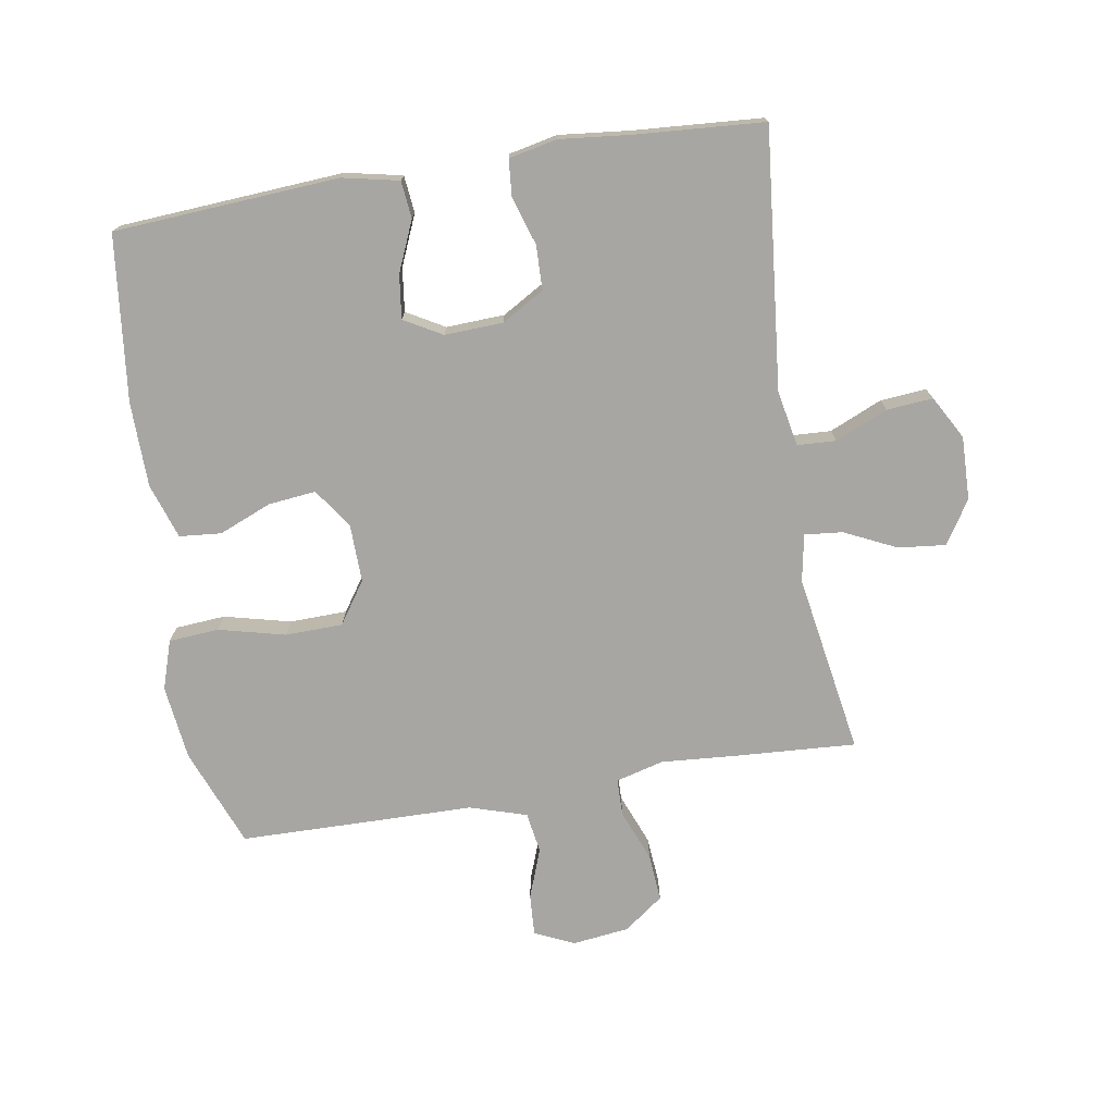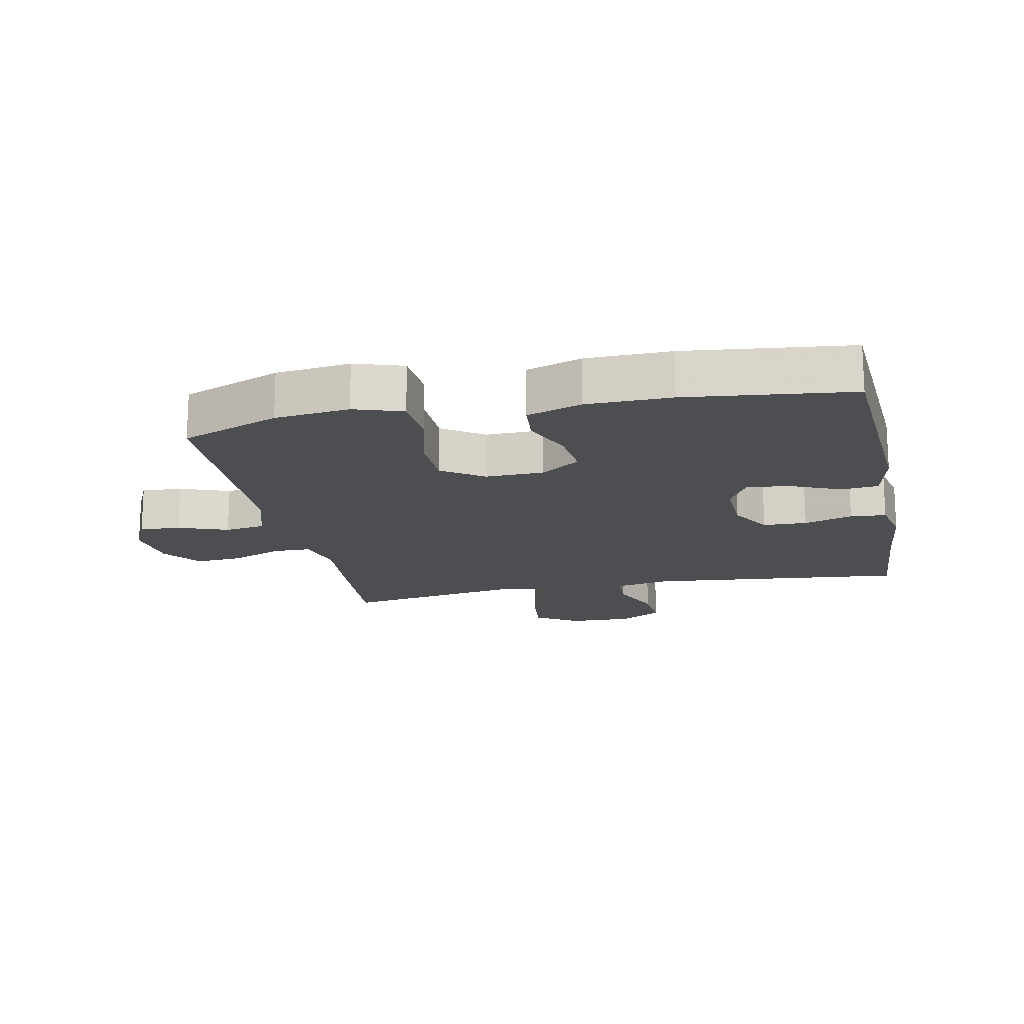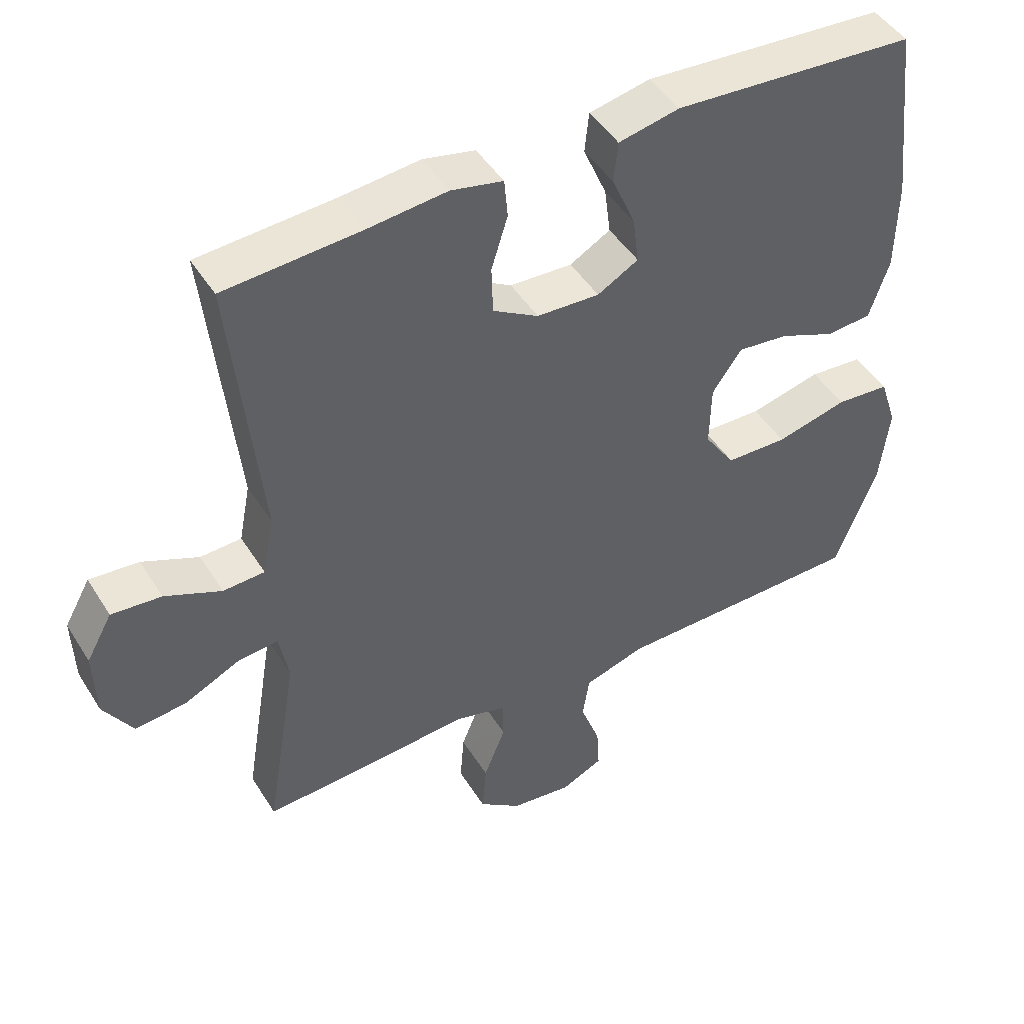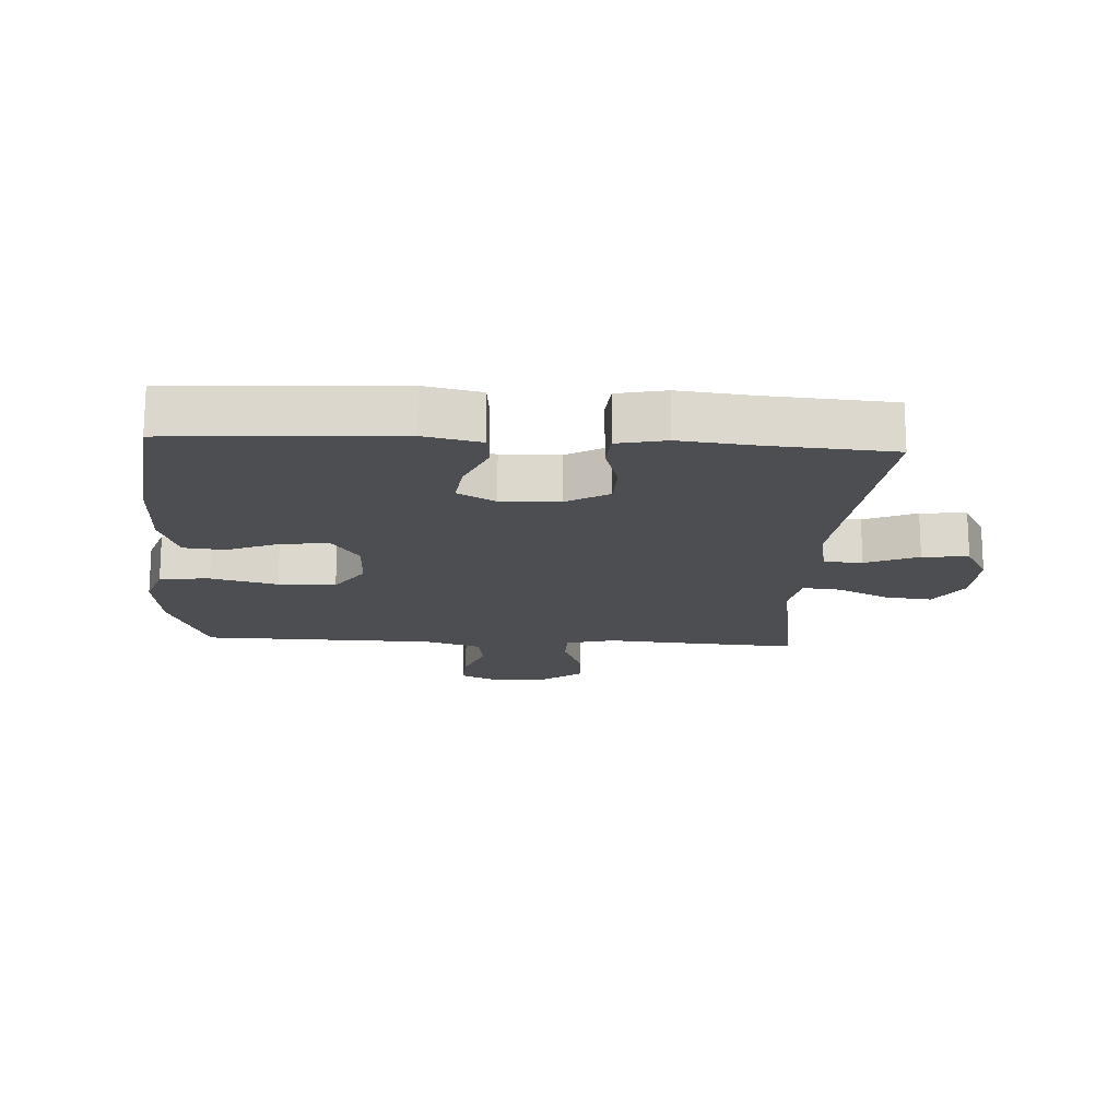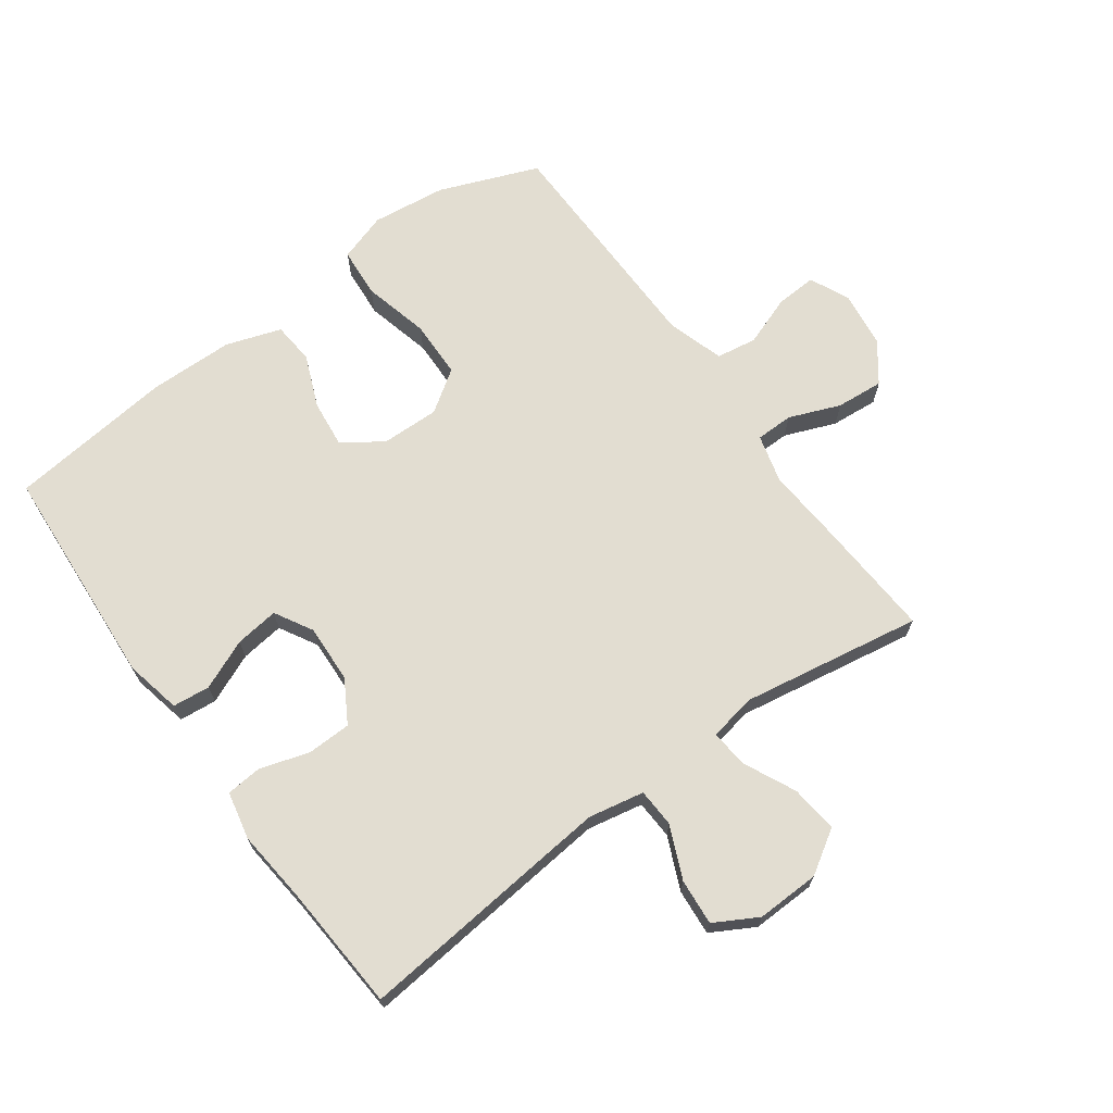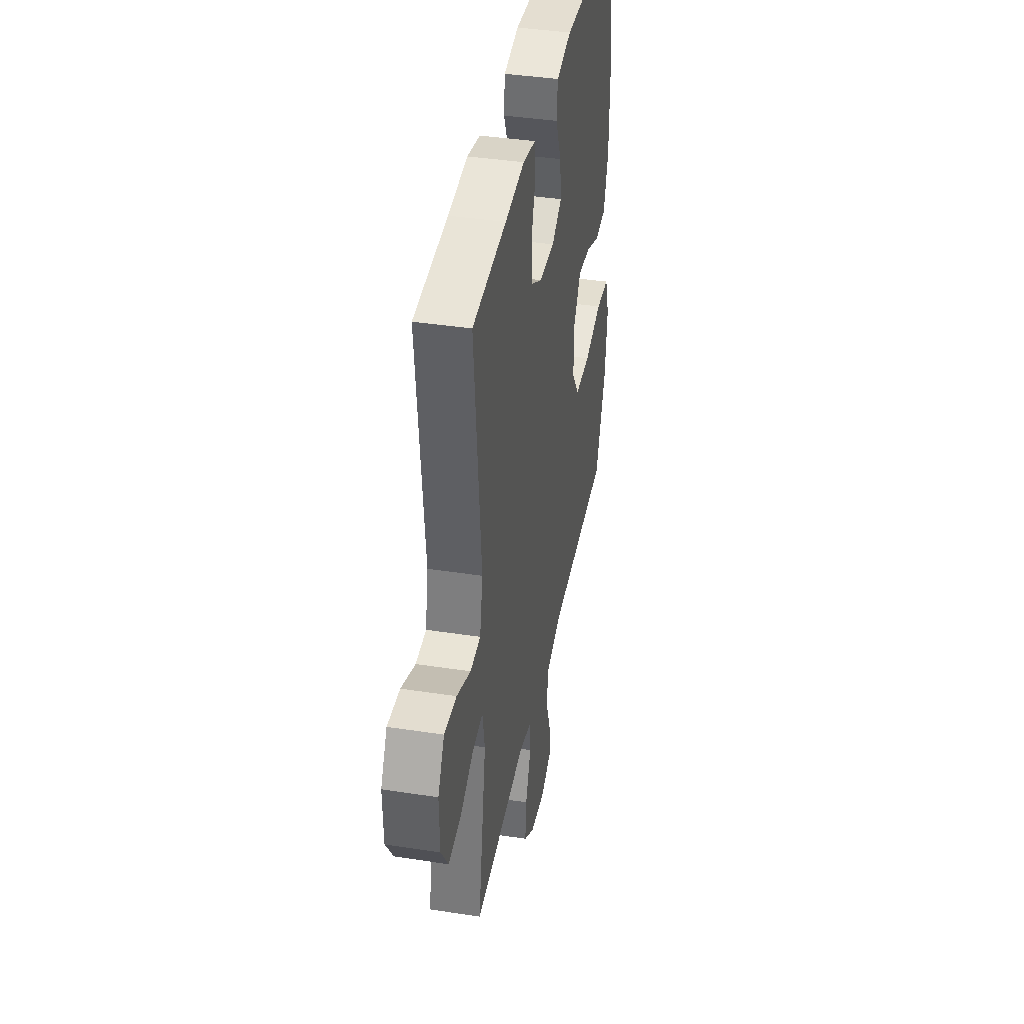
<metadata>
{"format":"obj","ext":"obj","renderer":"f3d","projection":"perspective","resolution":1024,"background":"white","views":[{"elev":-74.2,"azim":9.4,"up":"+Y"},{"elev":-17.0,"azim":-78.4,"up":"+Y"},{"elev":46.2,"azim":149.7,"up":"+Z"},{"elev":-17.1,"azim":-3.4,"up":"+Y"},{"elev":68.6,"azim":54.1,"up":"+Y"},{"elev":39.9,"azim":100.8,"up":"+Z"}]}
</metadata>
<code>
v 0.5 0.07 0.5
v 0.458 0.07 0.092
v 0.475 0.07 0.004
v 0.536 0.07 0.001
v 0.619 0.07 0.037
v 0.692 0.07 0.043
v 0.73 0.07 -0.025
v 0.727 0.07 -0.125
v 0.684 0.07 -0.193
v 0.609 0.07 -0.185
v 0.527 0.07 -0.146
v 0.467 0.07 -0.14
v 0.453 0.07 -0.215
v 0.5 0.07 -0.5
v 0.309 0.07 -0.488
v 0.19 0.07 -0.479
v 0.114 0.07 -0.499
v 0.113 0.07 -0.558
v 0.145 0.07 -0.639
v 0.151 0.07 -0.714
v 0.089 0.07 -0.76
v -0.001 0.07 -0.771
v -0.063 0.07 -0.742
v -0.059 0.07 -0.677
v -0.03 0.07 -0.598
v -0.04 0.07 -0.534
v -0.13 0.07 -0.506
v -0.266 0.07 -0.504
v -0.5 0.07 -0.5
v -0.561 0.07 -0.344
v -0.575 0.07 -0.226
v -0.55 0.07 -0.149
v -0.471 0.07 -0.143
v -0.366 0.07 -0.169
v -0.275 0.07 -0.167
v -0.23 0.07 -0.101
v -0.232 0.07 -0.009
v -0.275 0.07 0.053
v -0.35 0.07 0.045
v -0.433 0.07 0.011
v -0.499 0.07 0.017
v -0.528 0.07 0.104
v -0.53 0.07 0.238
v -0.5 0.07 0.5
v -0.145 0.07 0.523
v -0.056 0.07 0.504
v -0.05 0.07 0.445
v -0.084 0.07 0.366
v -0.093 0.07 0.297
v -0.033 0.07 0.263
v 0.059 0.07 0.267
v 0.126 0.07 0.306
v 0.128 0.07 0.376
v 0.104 0.07 0.453
v 0.109 0.07 0.51
v 0.185 0.07 0.526
v 0.3 0.07 0.514
v 0.5 0 0.5
v 0.458 0 0.092
v 0.475 0 0.004
v 0.536 0 0.001
v 0.619 0 0.037
v 0.692 0 0.043
v 0.73 0 -0.025
v 0.727 0 -0.125
v 0.684 0 -0.193
v 0.609 0 -0.185
v 0.527 0 -0.146
v 0.467 0 -0.14
v 0.453 0 -0.215
v 0.5 0 -0.5
v 0.309 0 -0.488
v 0.19 0 -0.479
v 0.114 0 -0.499
v 0.113 0 -0.558
v 0.145 0 -0.639
v 0.151 0 -0.714
v 0.089 0 -0.76
v -0.001 0 -0.771
v -0.063 0 -0.742
v -0.059 0 -0.677
v -0.03 0 -0.598
v -0.04 0 -0.534
v -0.13 0 -0.506
v -0.266 0 -0.504
v -0.5 0 -0.5
v -0.561 0 -0.344
v -0.575 0 -0.226
v -0.55 0 -0.149
v -0.471 0 -0.143
v -0.366 0 -0.169
v -0.275 0 -0.167
v -0.23 0 -0.101
v -0.232 0 -0.009
v -0.275 0 0.053
v -0.35 0 0.045
v -0.433 0 0.011
v -0.499 0 0.017
v -0.528 0 0.104
v -0.53 0 0.238
v -0.5 0 0.5
v -0.145 0 0.523
v -0.056 0 0.504
v -0.05 0 0.445
v -0.084 0 0.366
v -0.093 0 0.297
v -0.033 0 0.263
v 0.059 0 0.267
v 0.126 0 0.306
v 0.128 0 0.376
v 0.104 0 0.453
v 0.109 0 0.51
v 0.185 0 0.526
v 0.3 0 0.514
f 55 56 57
f 54 55 57
f 53 54 57
f 57 1 2
f 53 57 2
f 52 53 2
f 51 52 2 3
f 50 51 3
f 46 47 48
f 45 46 48
f 44 45 48
f 43 44 48
f 42 43 48
f 41 42 48
f 40 41 48
f 39 40 48
f 38 39 48 49
f 37 38 49 50
f 32 33 34
f 31 32 34
f 30 31 34
f 29 30 34
f 28 29 34
f 27 28 34
f 26 27 34 35
f 23 24 25
f 22 23 25
f 21 22 25
f 20 21 25
f 19 20 25
f 18 19 25
f 17 18 25 26
f 26 35 36
f 17 26 36
f 16 17 36
f 36 37 50
f 16 36 50
f 15 16 50
f 14 15 50
f 13 14 50
f 9 10 11
f 8 9 11
f 7 8 11
f 6 7 11
f 5 6 11
f 4 5 11
f 12 13 50 3
f 3 4 11 12
f 114 113 112
f 114 112 111
f 114 111 110
f 59 58 114
f 59 114 110
f 59 110 109
f 60 59 109 108
f 60 108 107
f 105 104 103
f 105 103 102
f 105 102 101
f 105 101 100
f 105 100 99
f 105 99 98
f 105 98 97
f 105 97 96
f 106 105 96 95
f 107 106 95 94
f 91 90 89
f 91 89 88
f 91 88 87
f 91 87 86
f 91 86 85
f 91 85 84
f 92 91 84 83
f 82 81 80
f 82 80 79
f 82 79 78
f 82 78 77
f 82 77 76
f 82 76 75
f 83 82 75 74
f 93 92 83
f 93 83 74
f 93 74 73
f 107 94 93
f 107 93 73
f 107 73 72
f 107 72 71
f 107 71 70
f 68 67 66
f 68 66 65
f 68 65 64
f 68 64 63
f 68 63 62
f 68 62 61
f 60 107 70 69
f 69 68 61 60
f 1 58 59 2
f 2 59 60 3
f 3 60 61 4
f 4 61 62 5
f 5 62 63 6
f 6 63 64 7
f 7 64 65 8
f 8 65 66 9
f 9 66 67 10
f 10 67 68 11
f 11 68 69 12
f 12 69 70 13
f 13 70 71 14
f 14 71 72 15
f 15 72 73 16
f 16 73 74 17
f 17 74 75 18
f 18 75 76 19
f 19 76 77 20
f 20 77 78 21
f 21 78 79 22
f 22 79 80 23
f 23 80 81 24
f 24 81 82 25
f 25 82 83 26
f 26 83 84 27
f 27 84 85 28
f 28 85 86 29
f 29 86 87 30
f 30 87 88 31
f 31 88 89 32
f 32 89 90 33
f 33 90 91 34
f 34 91 92 35
f 35 92 93 36
f 36 93 94 37
f 37 94 95 38
f 38 95 96 39
f 39 96 97 40
f 40 97 98 41
f 41 98 99 42
f 42 99 100 43
f 43 100 101 44
f 44 101 102 45
f 45 102 103 46
f 46 103 104 47
f 47 104 105 48
f 48 105 106 49
f 49 106 107 50
f 50 107 108 51
f 51 108 109 52
f 52 109 110 53
f 53 110 111 54
f 54 111 112 55
f 55 112 113 56
f 56 113 114 57
f 57 114 58 1

</code>
